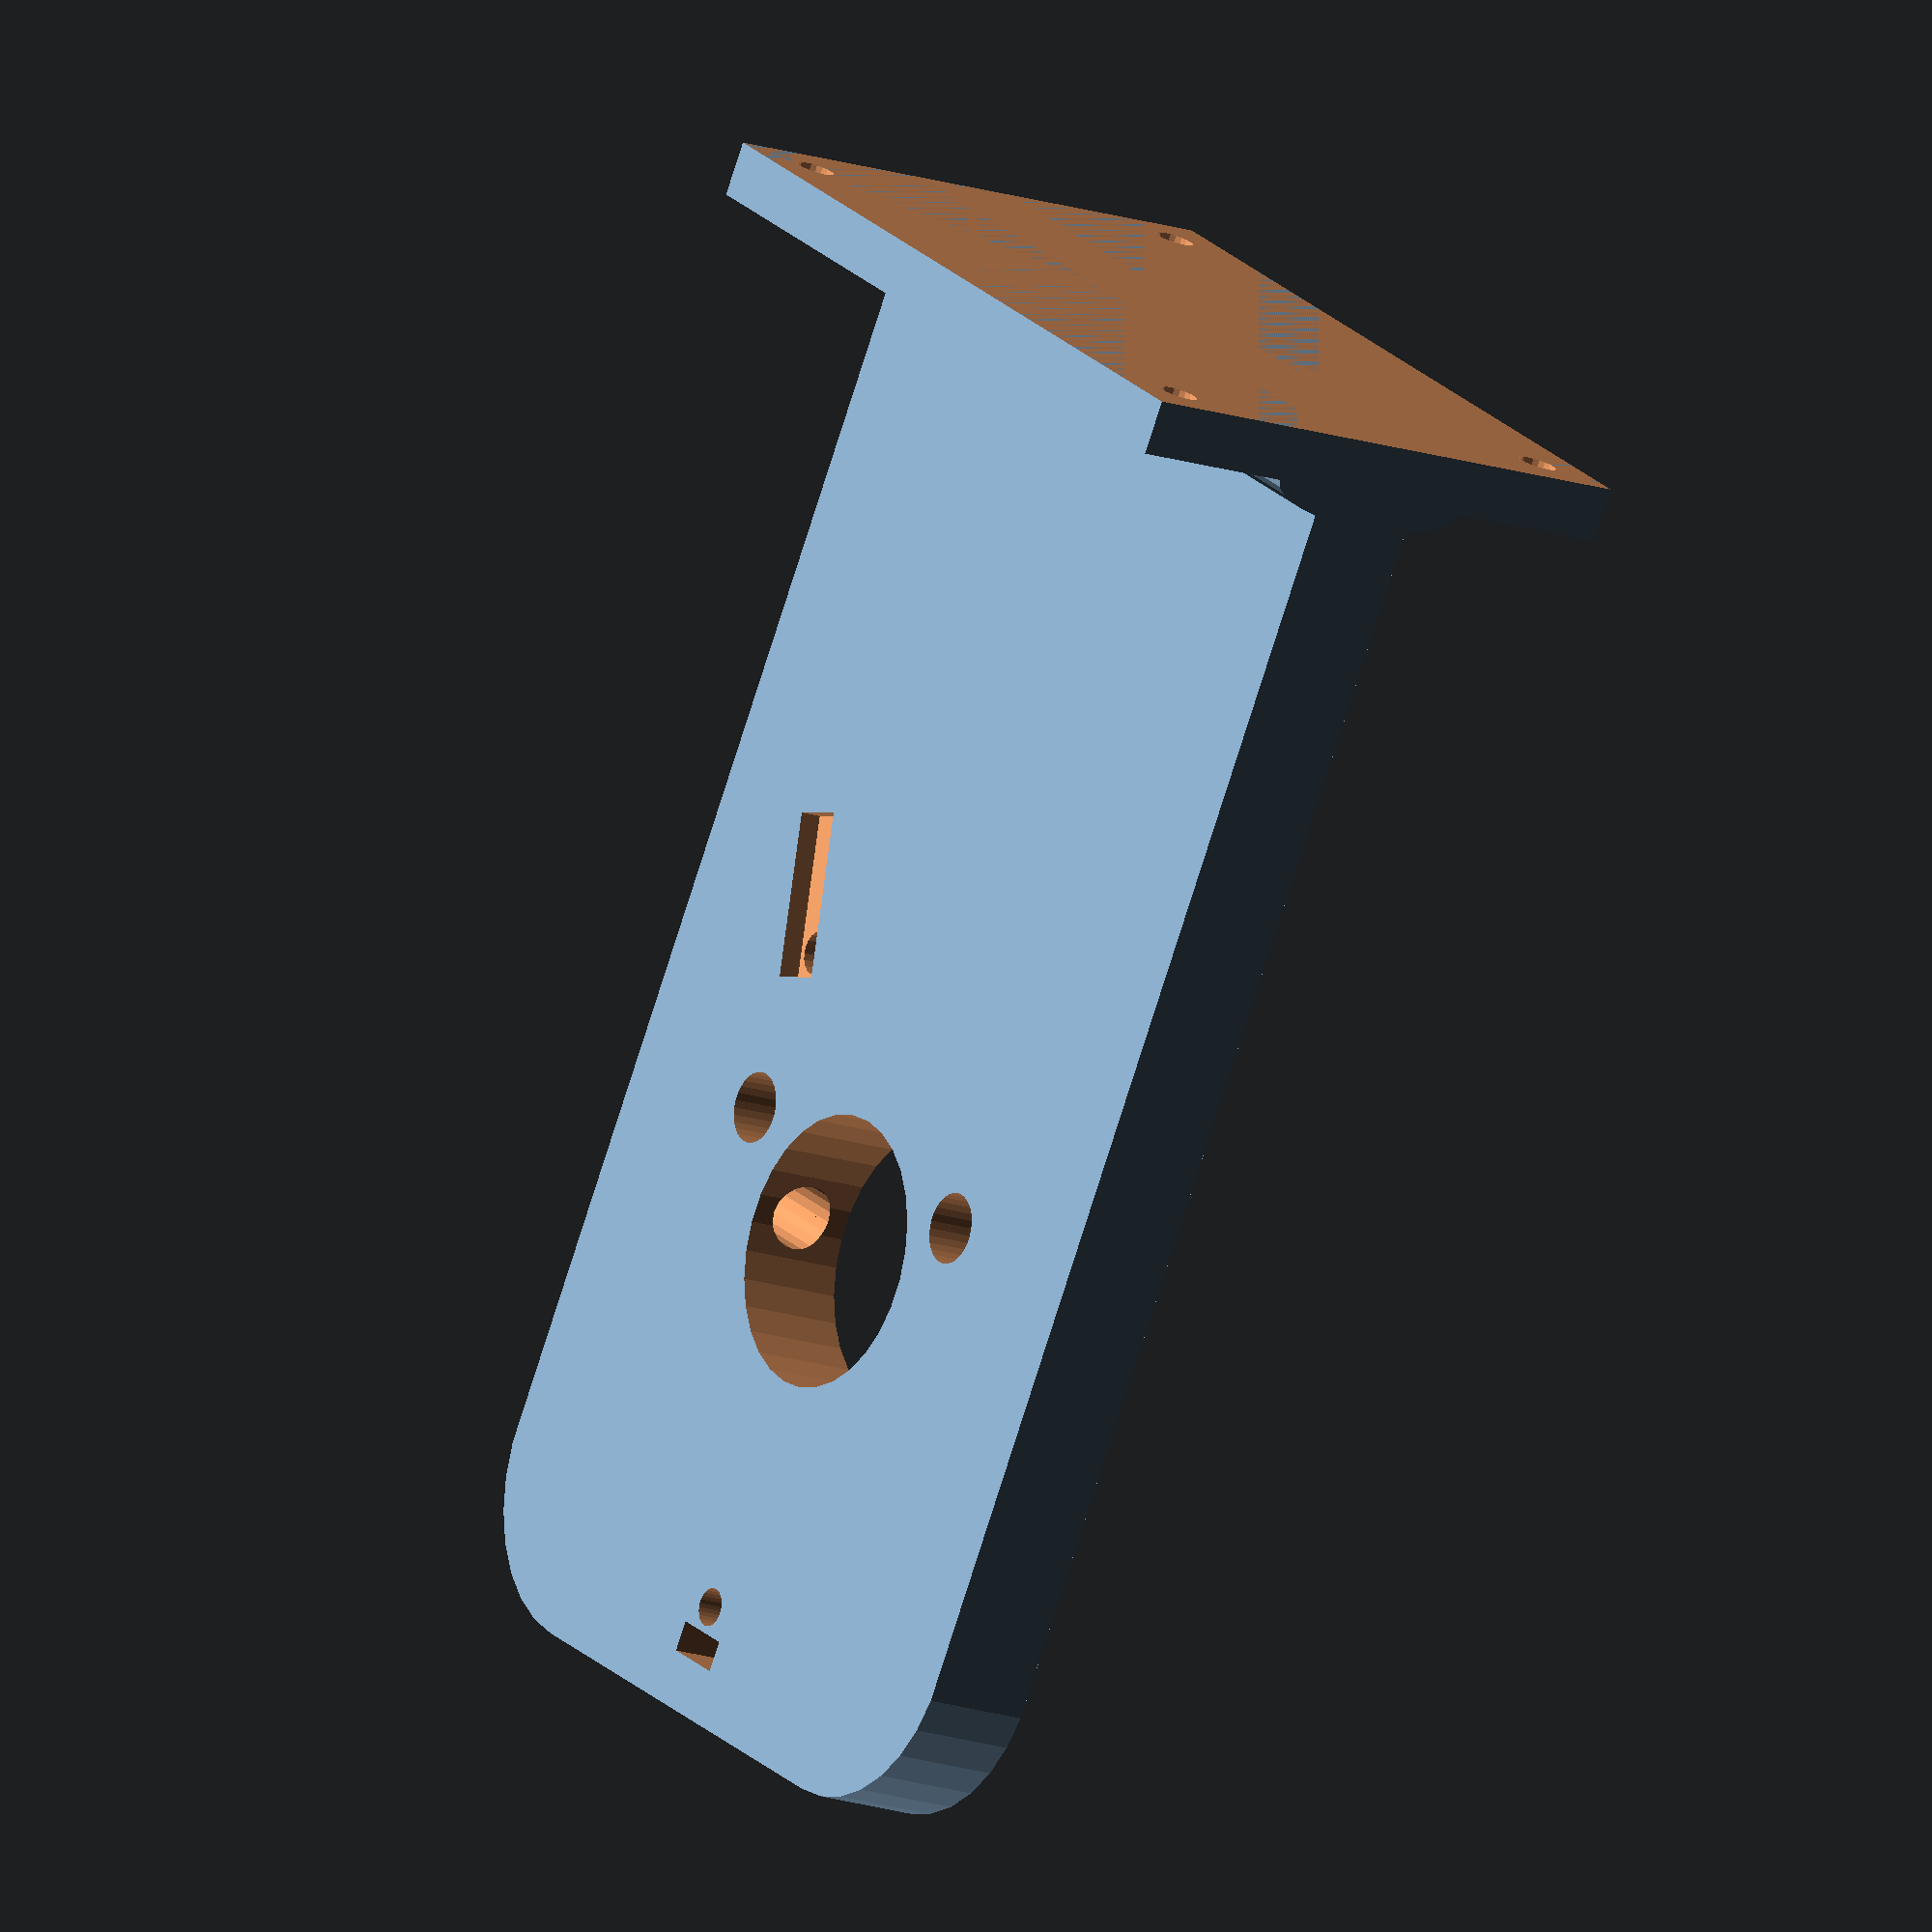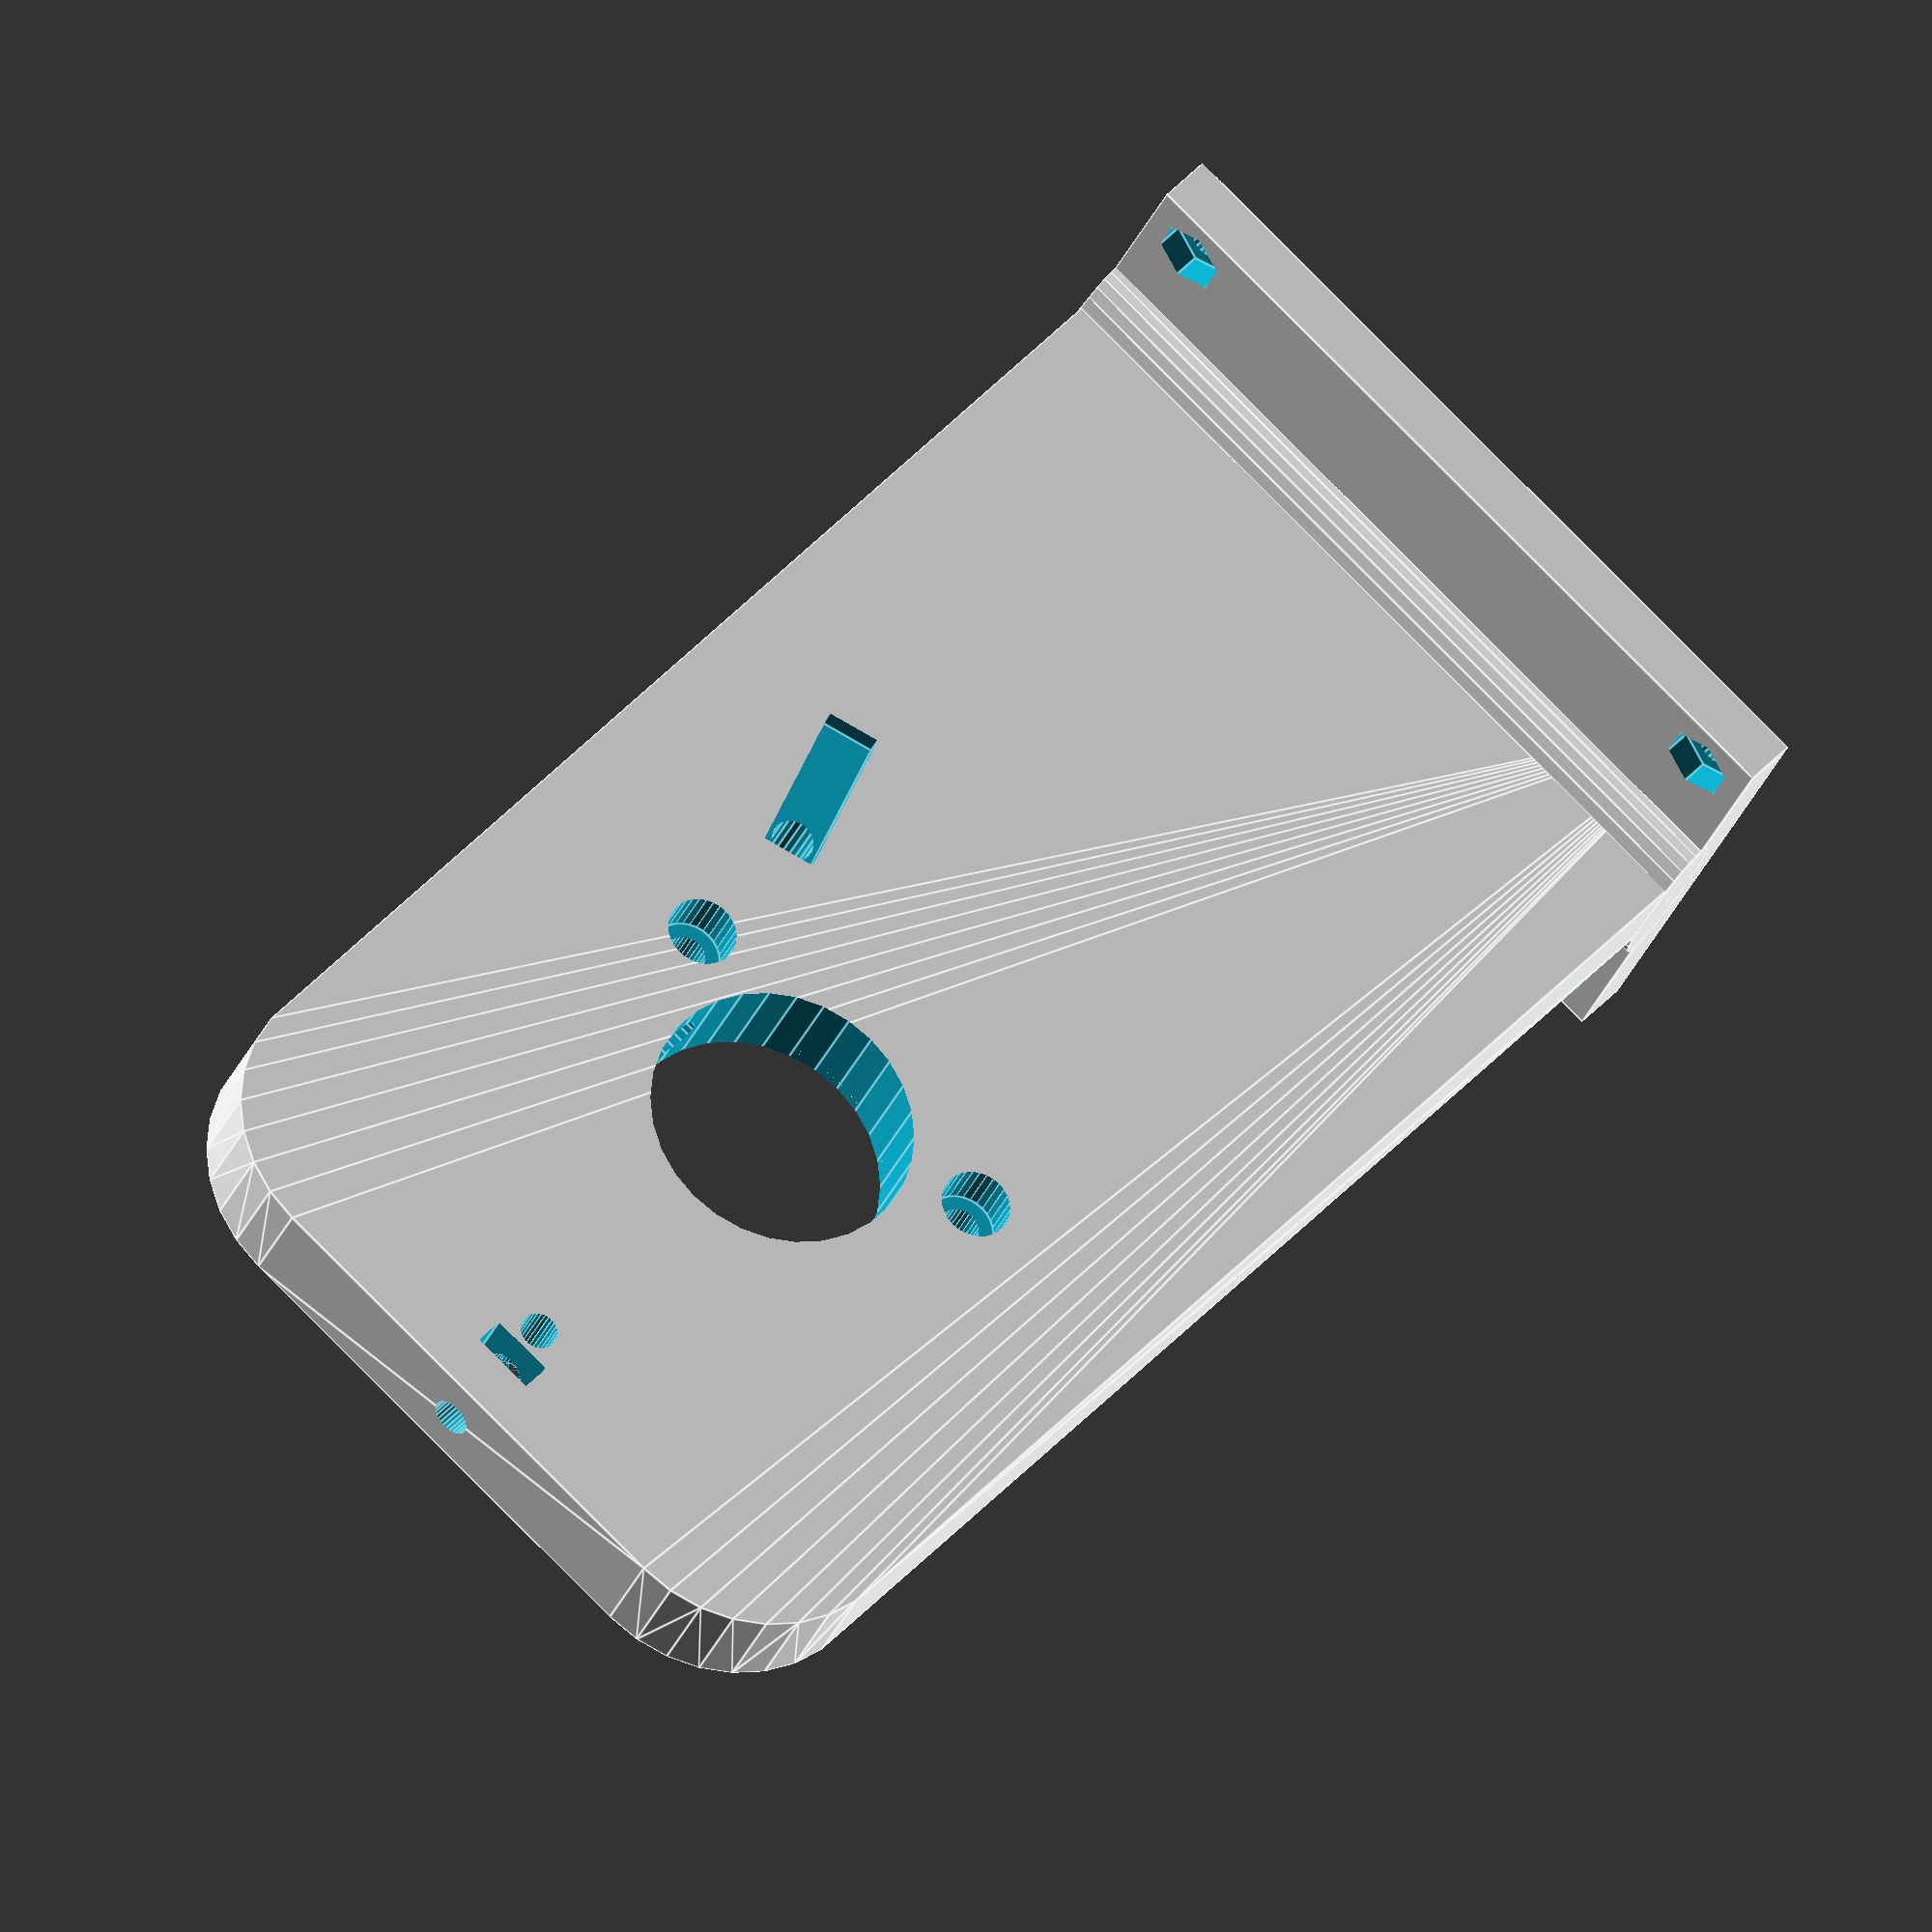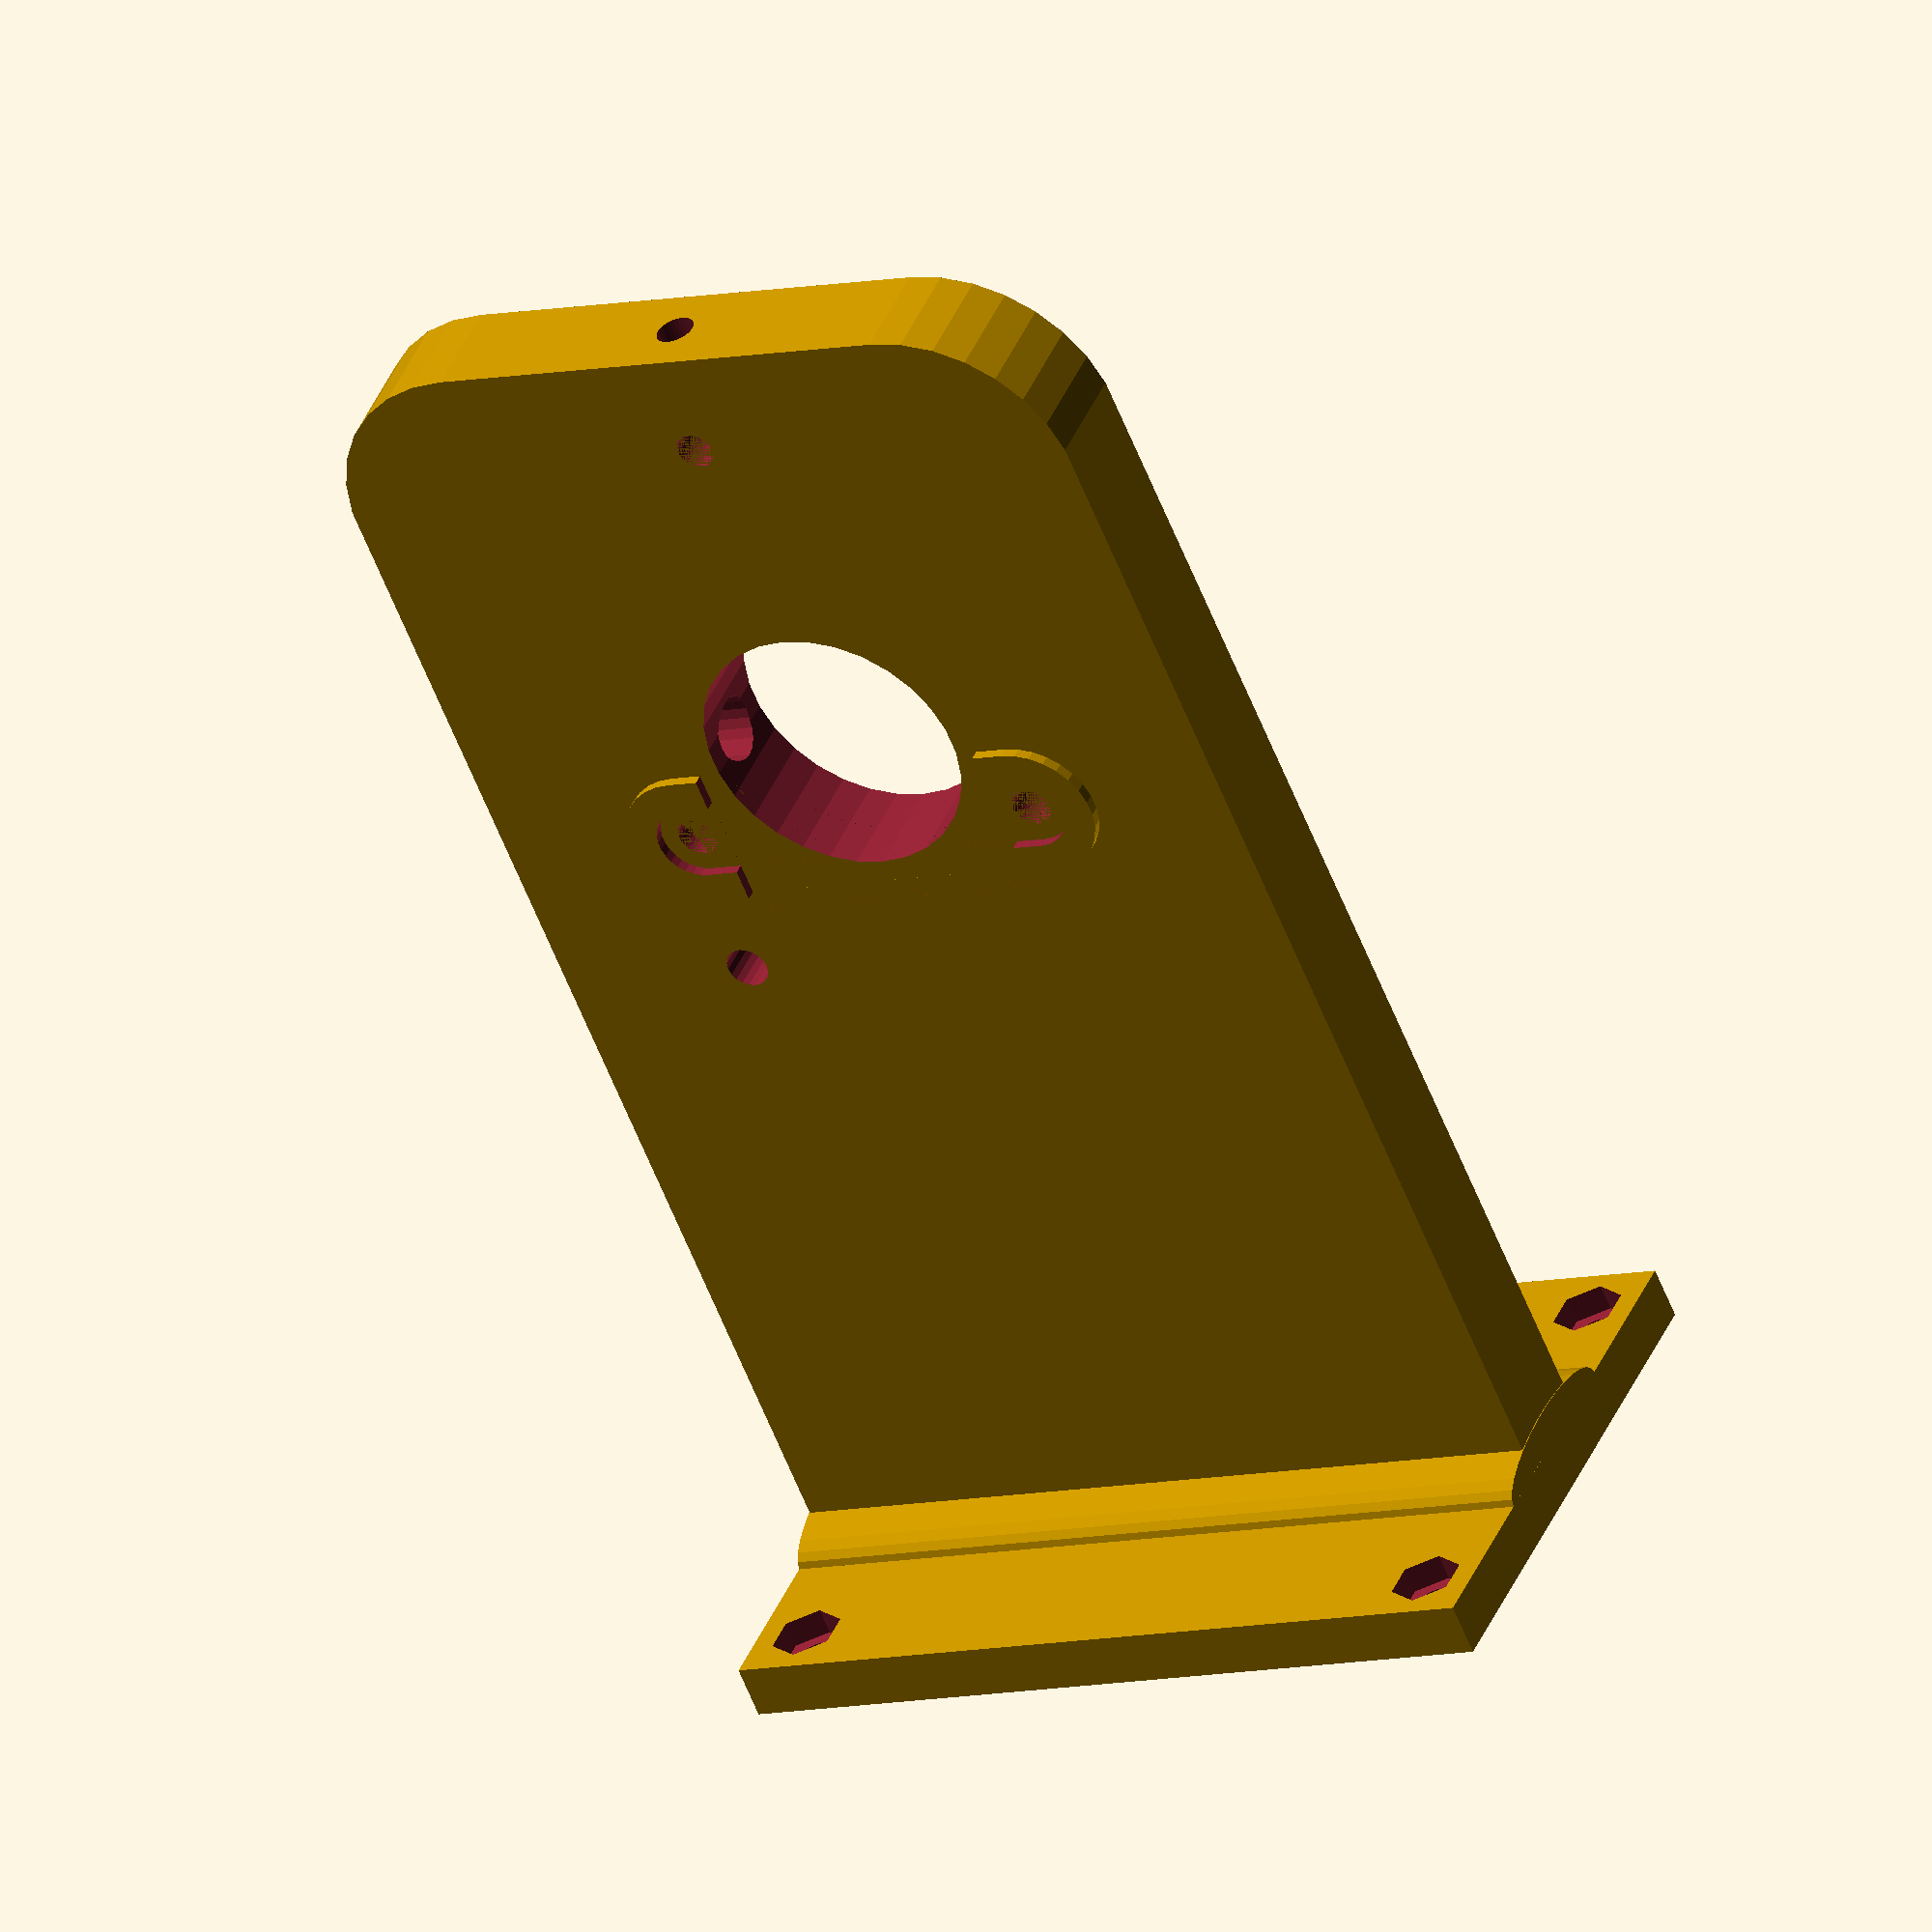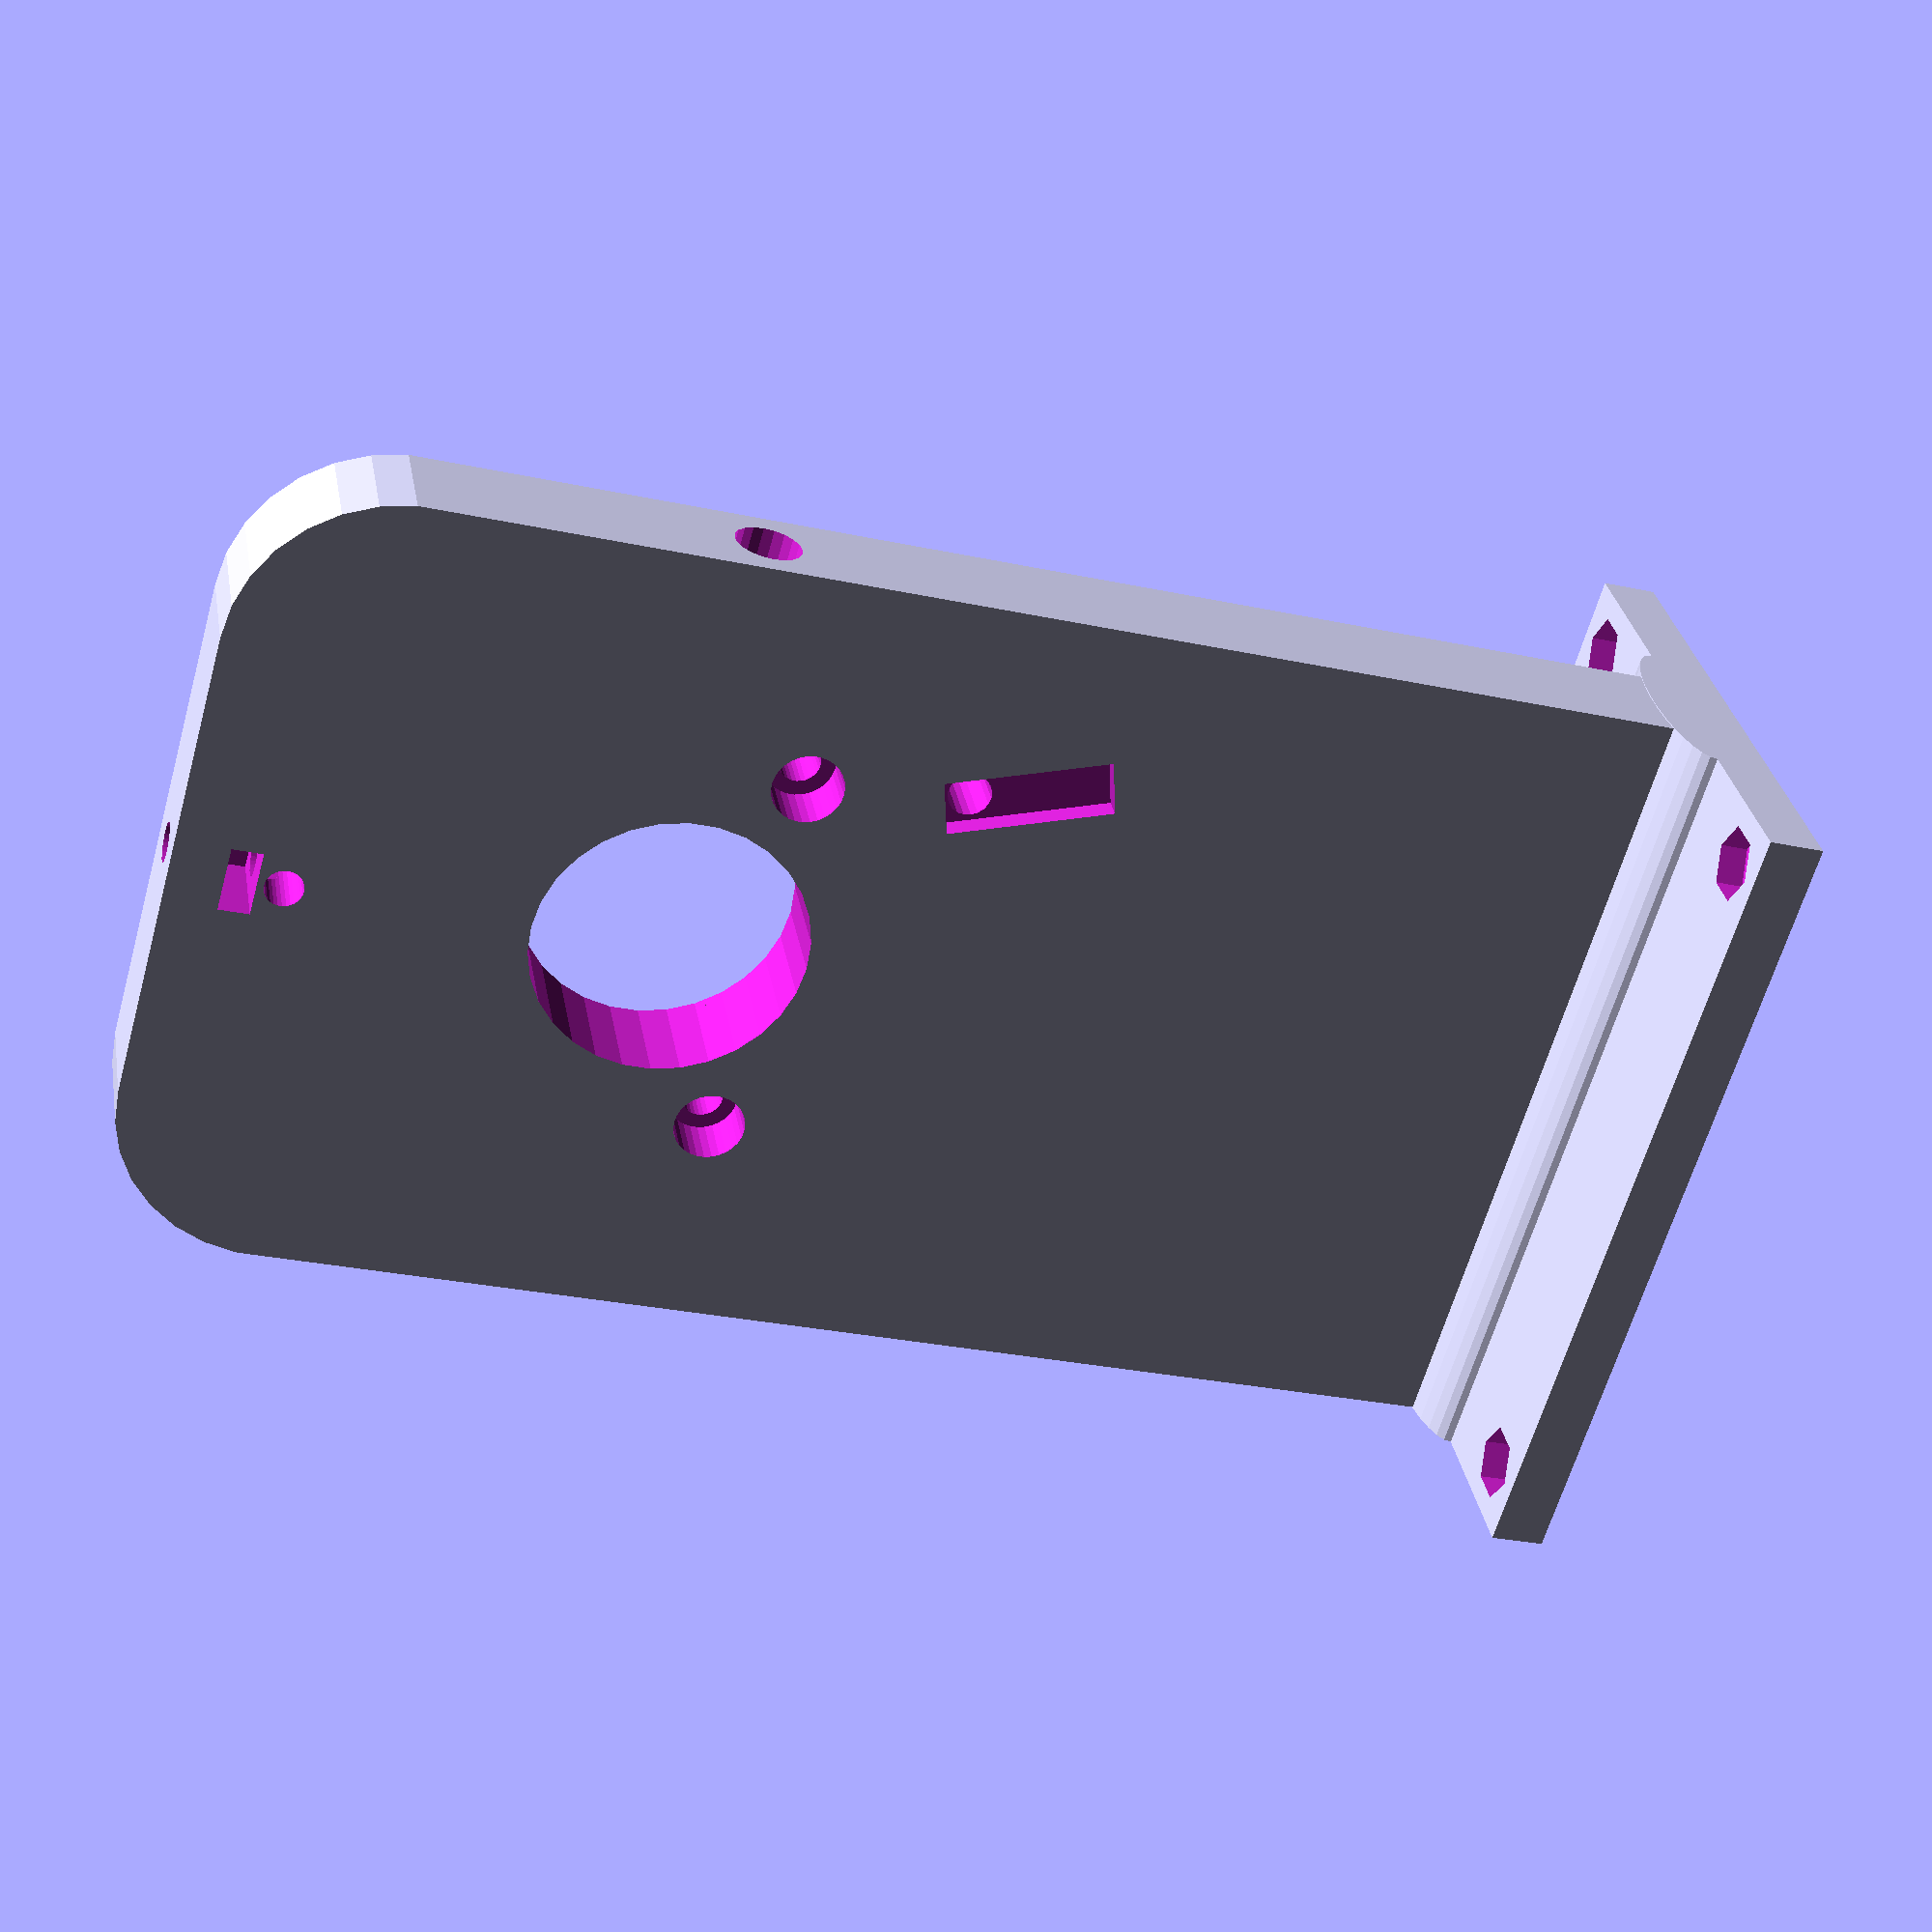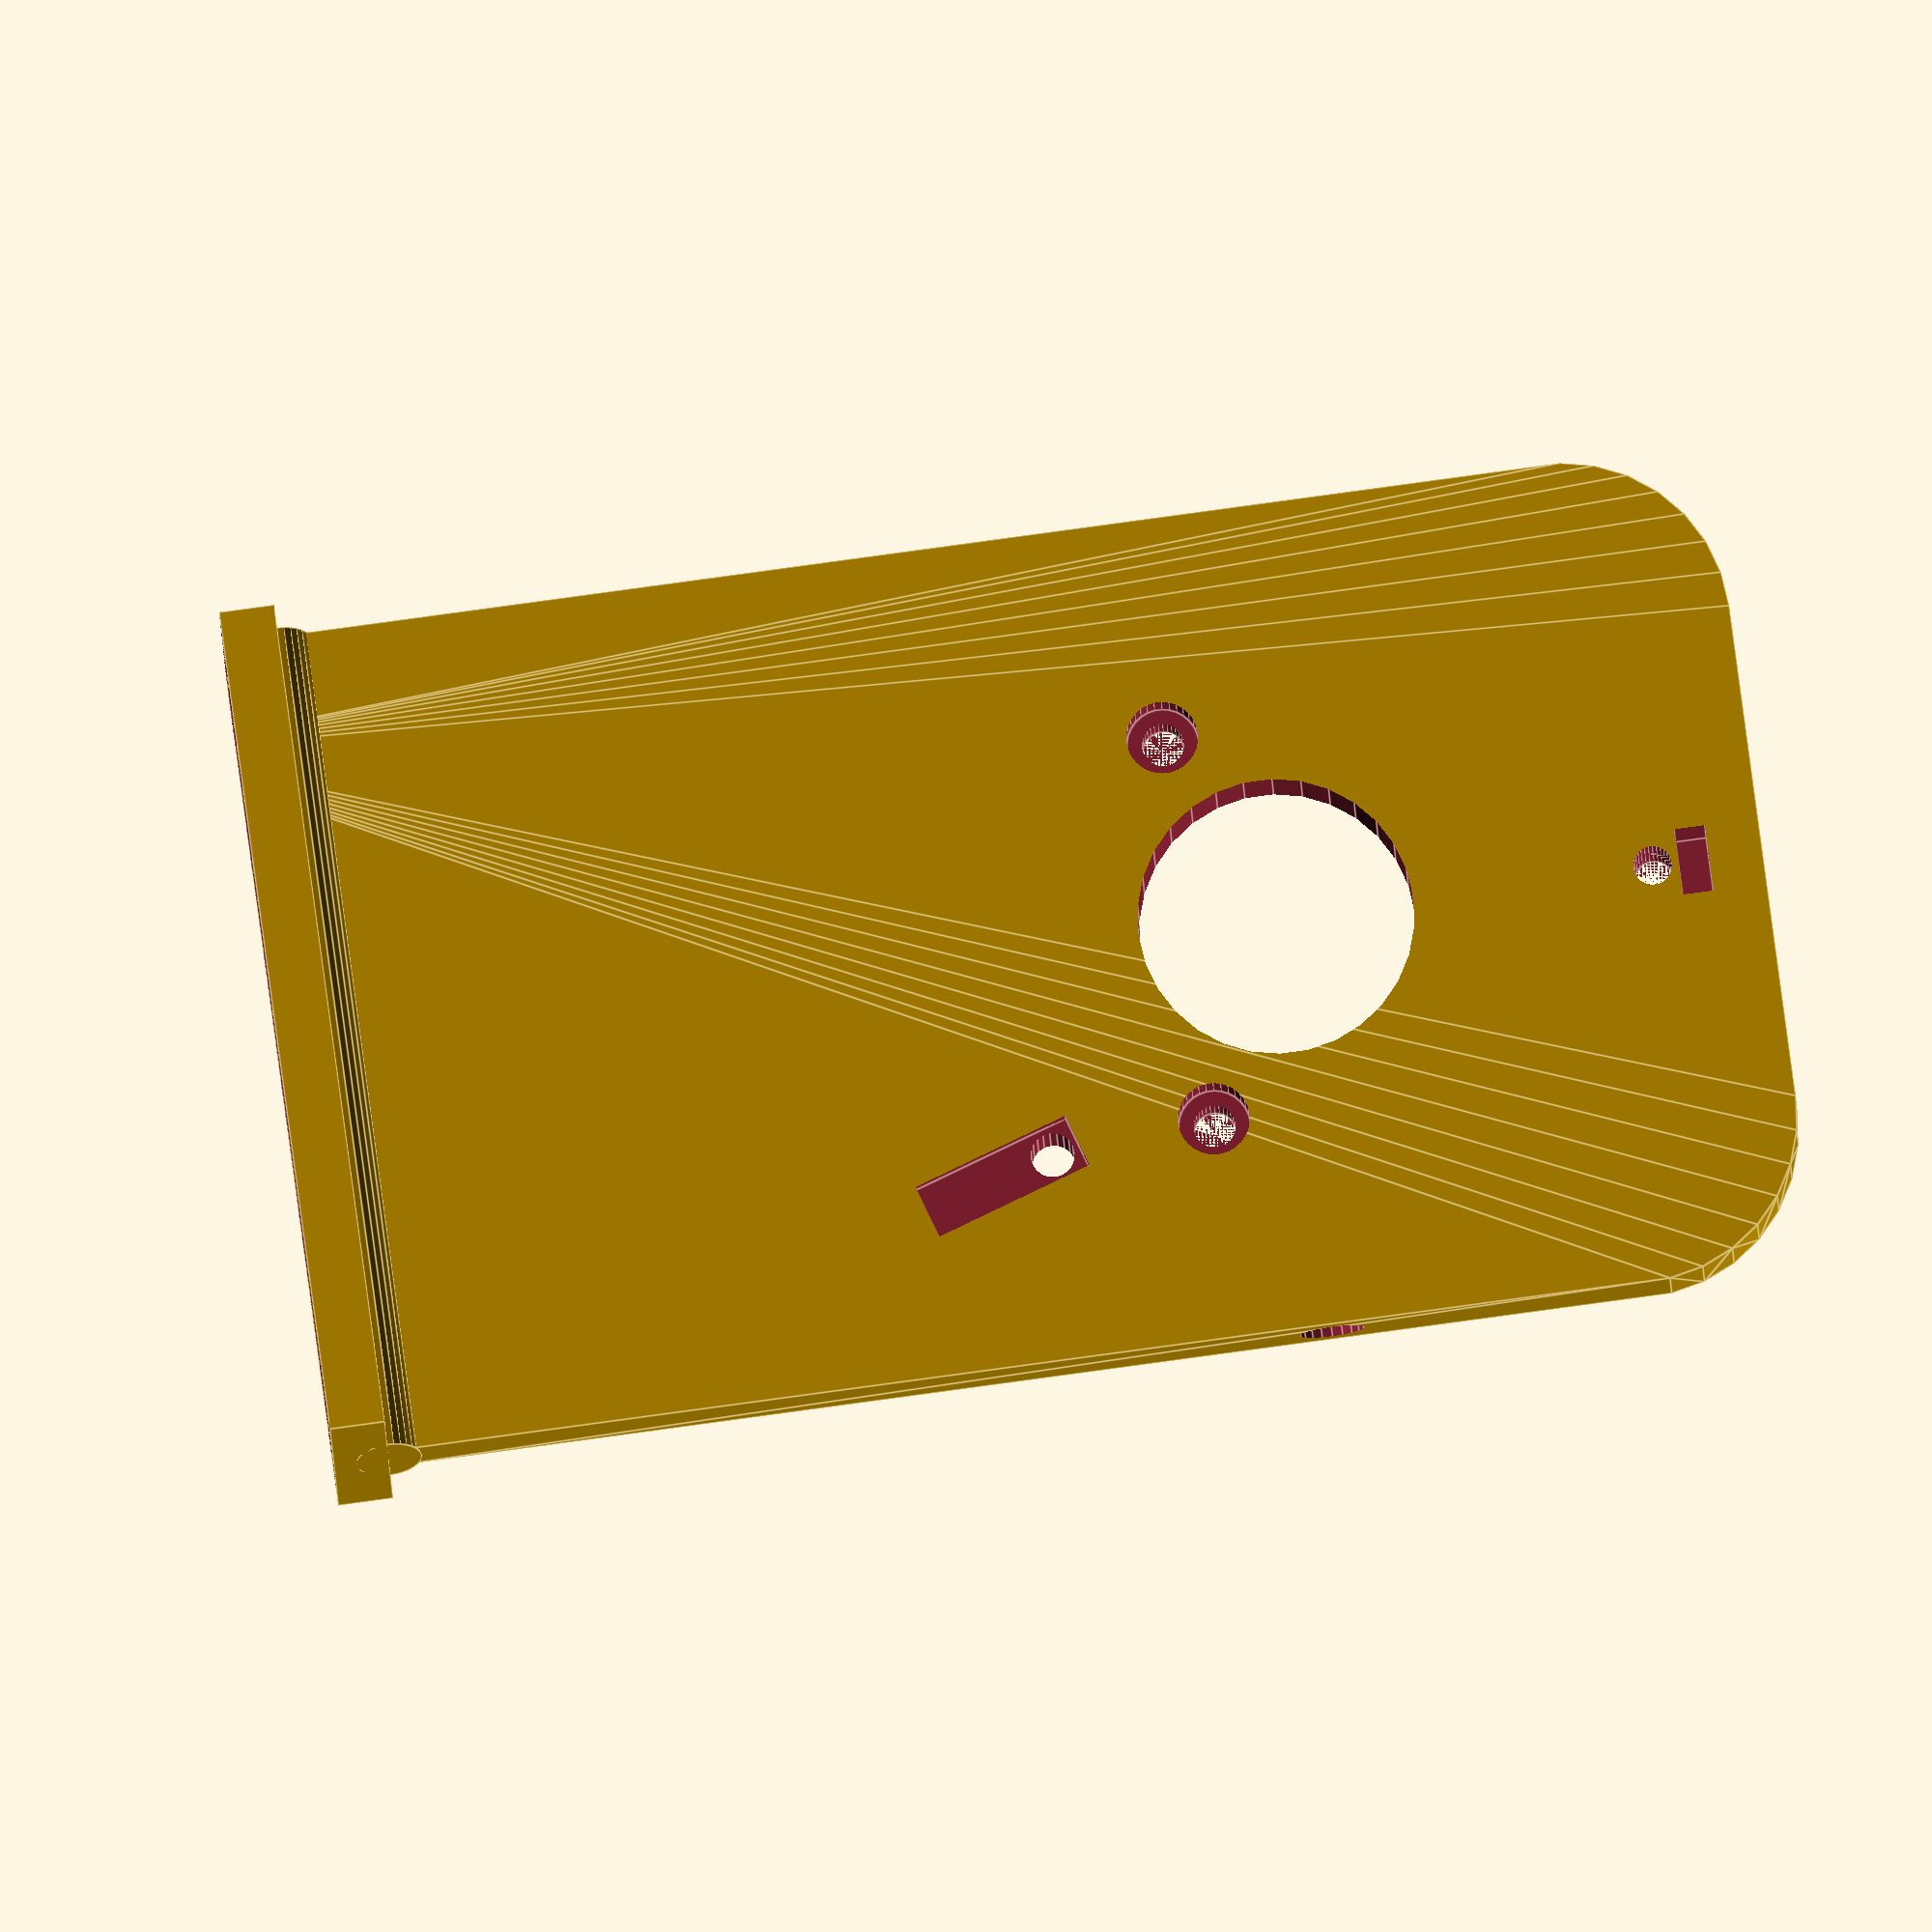
<openscad>
/*
    bracket.scad

    A mounting bracket for a decagon clock reel.

    Copyright (C) 2019  John Winans

    This program is free software: you can redistribute it and/or modify
    it under the terms of the GNU General Public License as published by
    the Free Software Foundation, either version 3 of the License, or
    (at your option) any later version.

    This program is distributed in the hope that it will be useful,
    but WITHOUT ANY WARRANTY; without even the implied warranty of
    MERCHANTABILITY or FITNESS FOR A PARTICULAR PURPOSE.  See the
    GNU General Public License for more details.

    You should have received a copy of the GNU General Public License
    along with this program.  If not, see <https://www.gnu.org/licenses/>.
*/



/*
    Official source and documentation:
        https://github.com/johnwinans/DecagonReelClock
*/



circular_pitch=268;
function pitch_radius(number_of_teeth, circular_pitch) = (number_of_teeth * circular_pitch / 180) / 2;

BearingOD=10.5;
BearingThickness=4;

//axleFudge = .1;     // extra space to deal with imperfect gear teeth
axleFudge = 0;     // extra space to deal with imperfect gear teeth


// 60 teeth hath the wheel & 8 hath the driver gear for 200mm reels
//axleSpacing = pitch_radius(68, circular_pitch) + axleFudge;
// 32+12 teeth for 140mm reels
axleSpacing = pitch_radius(46, circular_pitch) + axleFudge;



echo("axle spacing=", axleSpacing);


mountingBracket();

module mountingBracket()
{
    wheel_thickness = 4;
    
    wallCornerRad = 15;
    wallthickness = 10; // 13=NEMA17, 10=28BYJ-48
    wallWidth = 75;
    wallHeight = 130;
    wheel_dia = 140;    // NEMA17 = 200;
    footWidth = 50;
    sensorRadius = wheel_dia/2-wheel_thickness-4;   // NEMA17 = wheel_dia/2-15; 
    
    difference()
    {
        union()
        {
            // the base
            translate([-footWidth/2,-wallWidth/2,-5]) cube([footWidth,wallWidth, 5]);

            // the bracket/wall
            minkowski()
            {
                translate([-wallthickness/2,-(wallWidth-wallCornerRad*2)/2,0]) cube([wallthickness, wallWidth-2*wallCornerRad, wallHeight-wallCornerRad]);
                    
                rotate([0,90,0]) cylinder(r=wallCornerRad, h=.001, center=true);
            }    
            
            // a round foot
            scale([1,1,.3]) rotate([90,0,0]) cylinder(d=wallthickness*2, h=wallWidth, center=true);
        }
            
        // some mounting holes 
        for (x = [-(footWidth/2-5), footWidth/2-5])
            for(y = [-(wallWidth/2-5), wallWidth/2-5])
                translate([x,y,0]) 
                {
                    cylinder(d=3.5, h=40, center=true, $fn=20);
                    translate([0,0,-2.5]) cylinder(d=6.6, h=10, $fn=6);
                }
        
        
        // remove the minkowski noise below the base
        translate([0,0,-5-(wallCornerRad+50)/2]) cube([wallthickness+50, wallWidth+50, wallCornerRad+50], center=true);
    
        // wheel axle hole
        translate([wallthickness/2+.002,0,120]) axleNeg();
        translate([0,0,120]) rotate([90,0,-90]) m3GrubHubNeg(hubZ=wallthickness);
                   
        translate([wallthickness/2+.002,0,120-axleSpacing-axleFudge]) motorNeg();
                
        // access hole for the grub on the motor gear
        translate([0,0,120-axleSpacing-axleFudge]) rotate([90,0,0]) cylinder(d=6, h=100, $fn=20);
            
        // The index sensor hole (2x5 flat package)
        translate([-(wallthickness/2+.002),0,120]) // axle center
            rotate([-360/20,0,0]) 
                translate([0,0,-(sensorRadius)])
                {
                    translate([0,0,-3]) cube([4,5,15], center=true);
                    translate([0,0,2]) rotate([0,90,0]) cylinder(d=4, h=40, center=true, $fn=20);
                }

//                rotate([0,-90,0]) cylinder(d=5, h=100, center=false, $fn=30); // index magnet


    }
    translate([wallthickness/2+.002,0,120-axleSpacing-axleFudge]) motorPos();
}

axleDia=3.5;
// the parts that require removing for an axle mount
module axleNeg()
{
    // wheel axle hole
    rotate([0,-90,0]) cylinder(d=axleDia, h=100, center=false, $fn=30);

    // include a set screw
    
    
    // bearing countersink
   // rotate([0,-90,0]) cylinder(d=BearingOD, h=BearingThickness, center=false);
}

grubDia=3.6;
M3SqNutWidth=6;
M3SqNutHt=2.8;

module m3GrubHubNeg(axle=axleDia, hubZ, hubRad=M3SqNutHt*4)
{
    $fn=30;
    od = axle+M3SqNutHt*2+hubRad;
    grubScrewCenter=grubDia/2+1.8;
    nutFudgeZ=0.3;  // extra depth for the nut hole

    // M3 grub screw nut hole (5.5mm square nut)
    // translating to .4 in Y allows as few as 10 teeth on the gear
    translate([-(M3SqNutWidth/2), axle/2+.6, -(M3SqNutWidth/2)-nutFudgeZ]) cube([M3SqNutWidth, M3SqNutHt, hubZ+grubScrewCenter]);

    // M3 grub screw hole
    translate([0, od/2, 0/*grubScrewCenter*/]) rotate([90,0,0]) cylinder(d=grubDia, h=od, center=true);
}


module motorNeg()
{
    //nmea17Neg();
    stepper28byj48Neg();
}

module motorPos()
{
    stepper28byj48Pos();
}

module stepper28byj48Neg()
{
    bracketOffset = 8;          // mounting hols are 87mm offset from center of shaft
    bracketSpacing = 35/2;      // mounting holes spacing is 35mm on center
    
    rotate([0,90,0]) cylinder(d=25, h=100, center=true, $fn=30);

    translate([0,0,-bracketOffset])
    {
        for ( y = [ -bracketSpacing, bracketSpacing ])
        {
            // bolt holes
            translate([0,y,0]) rotate([0,-90,0]) cylinder(d=3.8, h=100, center=false, $fn=30);
            // countersinks
            translate([-5, y, 0]) rotate([0,-90,0]) cylinder(d=6.5, h=100, center=false, $fn=30);
            // guides to align the motor on center if use bolts that are too small
//#            translate([0,y,-bracketWith/2-1]) cube([2,4,2], center=true);
        }
        //#slottedNotch();
    }
}
module stepper28byj48Pos()
{
    bracketOffset = 8;
    translate([0,0,-bracketOffset]) slottedNotch();
}


// A slotted notch for guiding a 28byj-48 stepper mounting bracket
module slottedNotch()
{
    bracketSpacing = 35/2;      // offset from center to the bracket mounting holes
    bracketWith = 7.2;          // the width of the mounting brackets 
    bracketLength = 42;         // the total outer length of the brackets
    motorHousingDiameter = 29;
    
    difference()
    {
        hull()
        {
            translate([0,bracketSpacing,0]) rotate([0,90,0]) cylinder(d=bracketWith+6, h=2, center=true, $fn=30);
            translate([0,-bracketSpacing,0]) rotate([0,90,0]) cylinder(d=bracketWith+6, h=2, center=true, $fn=30);
        }

    //    cube([2,bracketLength+4,bracketWith+4], center=true);
        hull()
        {
            translate([0,bracketSpacing,0]) rotate([0,90,0]) cylinder(d=bracketWith, h=3, center=true, $fn=30);
            translate([0,-bracketSpacing,0]) rotate([0,90,0]) cylinder(d=bracketWith, h=3, center=true, $fn=30);
        }
        cube([10,motorHousingDiameter,bracketWith+10], center=true);
    }
}

// the parts that require cutting away to mount a nema17 motor
module nmea17Neg()
{
    // the motor shaft hole
    rotate([0,90,0]) cylinder(d=25, h=100, center=true, $fn=30);
    
    // frame-mounting holes
    for (z = [ 31/2, -31/2 ])
        for (y = [ 31/2, -31/2 ])
        {
            // M3 bolt holes
            translate([0, y, z]) rotate([0,-90,0]) cylinder(d=3.8, h=100, center=false, $fn=30);
            // countersinks
            translate([-5, y, z]) rotate([0,-90,0]) cylinder(d=6.5, h=100, center=false, $fn=30);
        }
}

</openscad>
<views>
elev=79.6 azim=211.9 roll=162.3 proj=o view=solid
elev=133.1 azim=293.6 roll=140.2 proj=o view=edges
elev=238.0 azim=293.0 roll=158.8 proj=o view=wireframe
elev=207.4 azim=57.2 roll=108.6 proj=p view=wireframe
elev=271.6 azim=96.4 roll=262.3 proj=o view=edges
</views>
